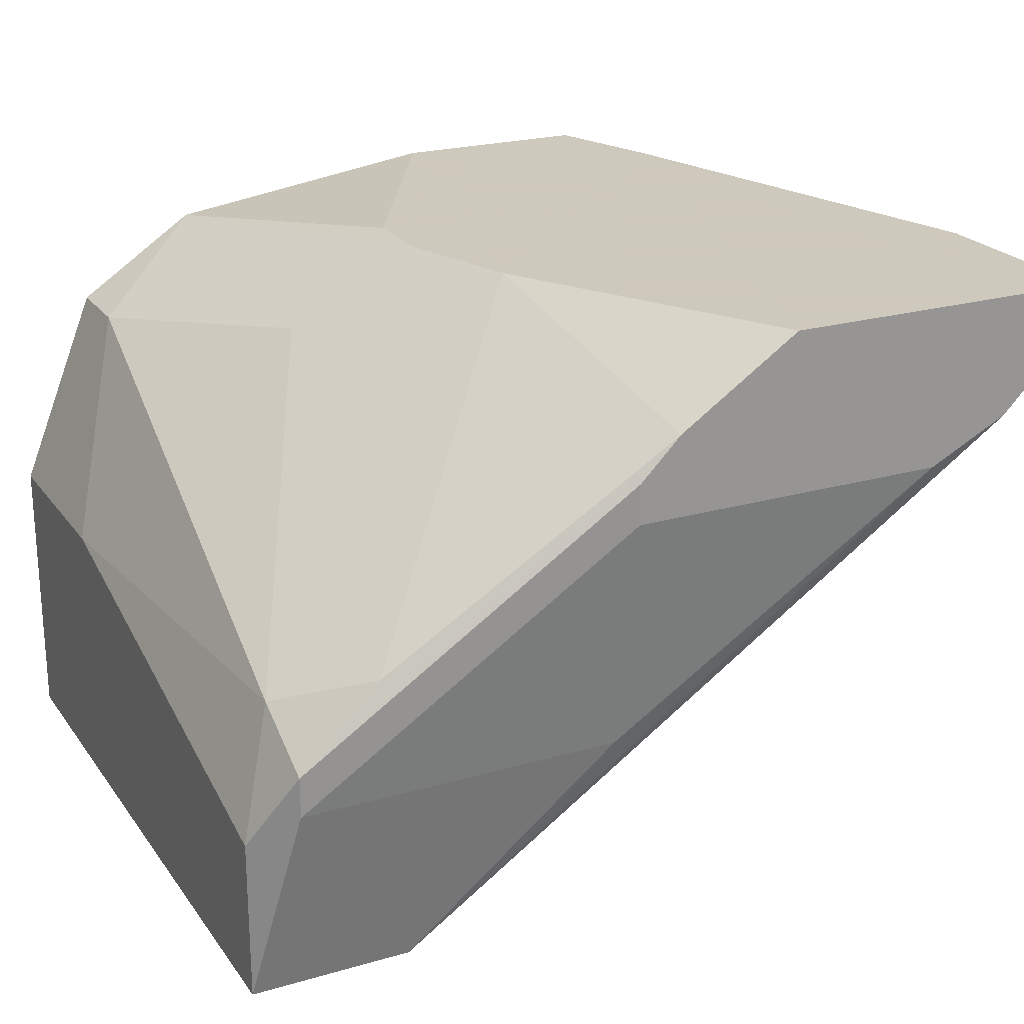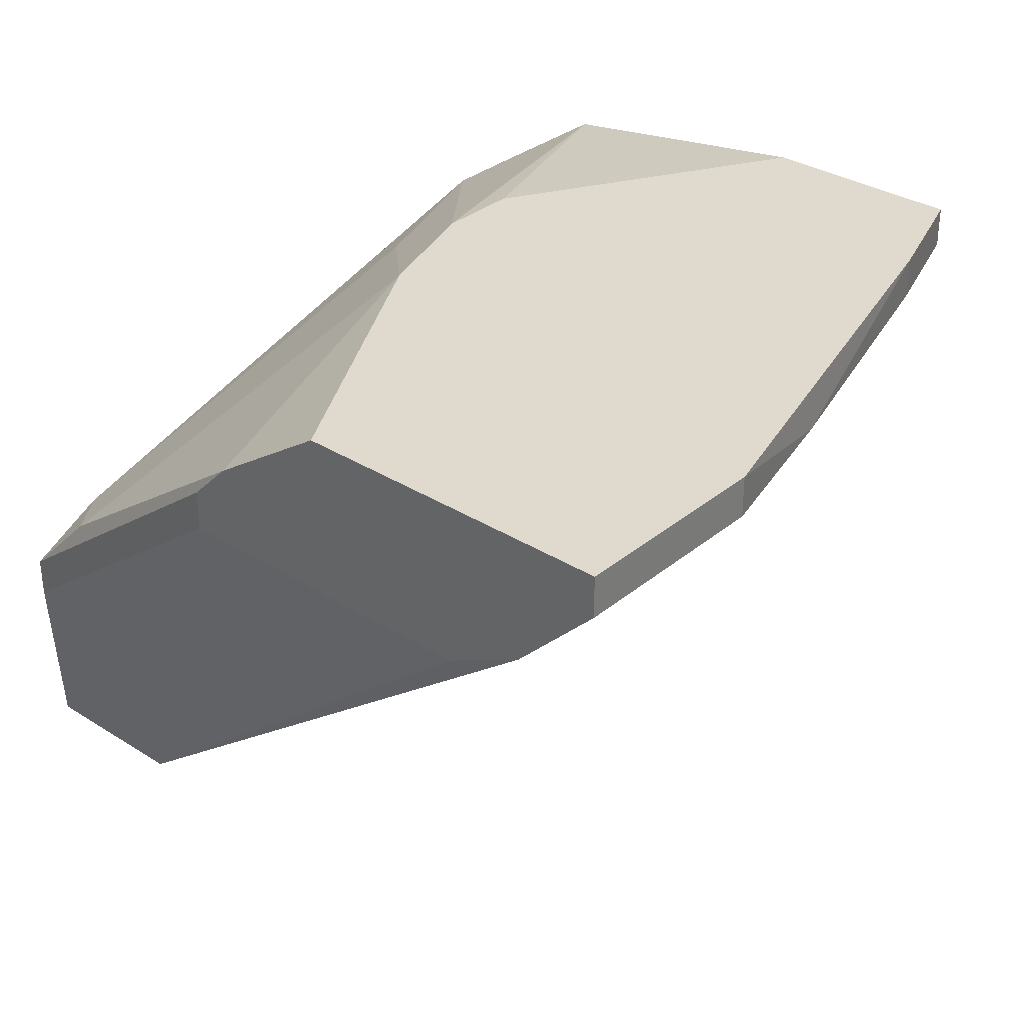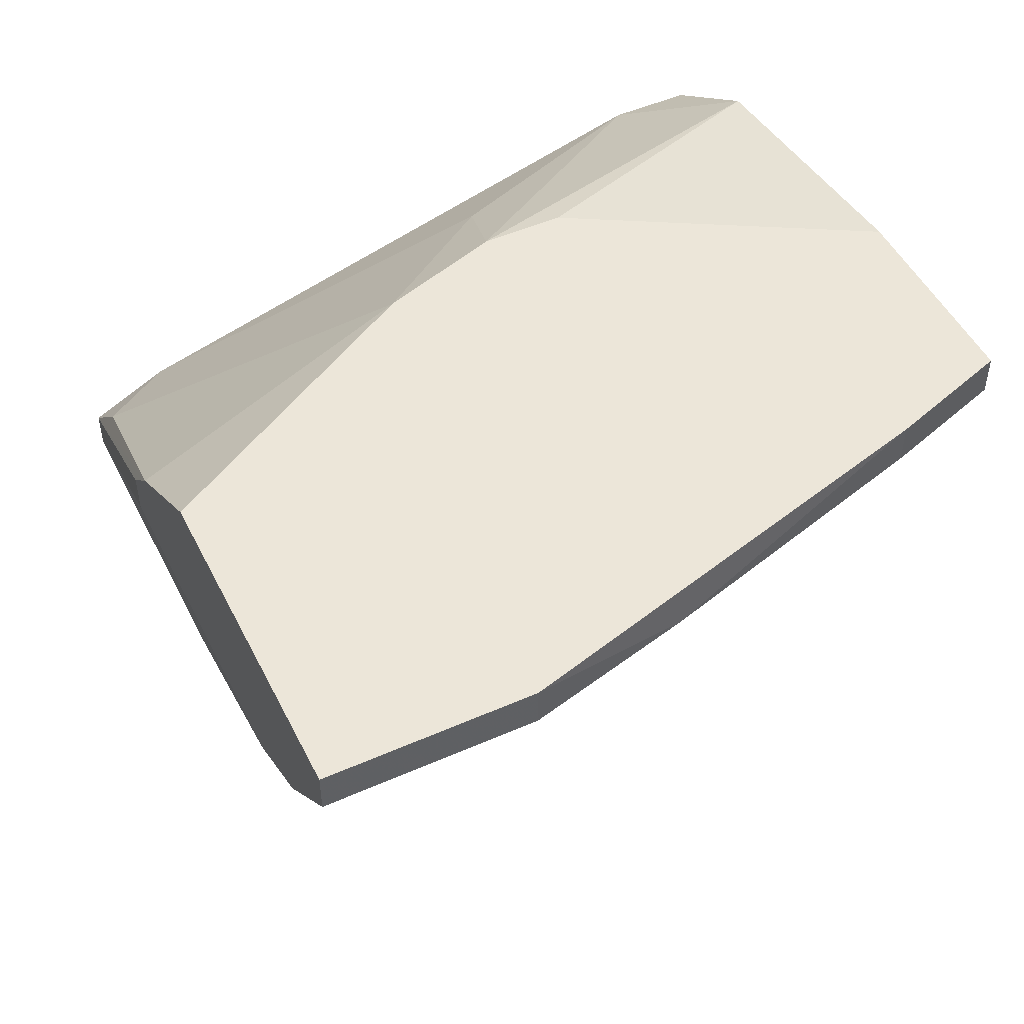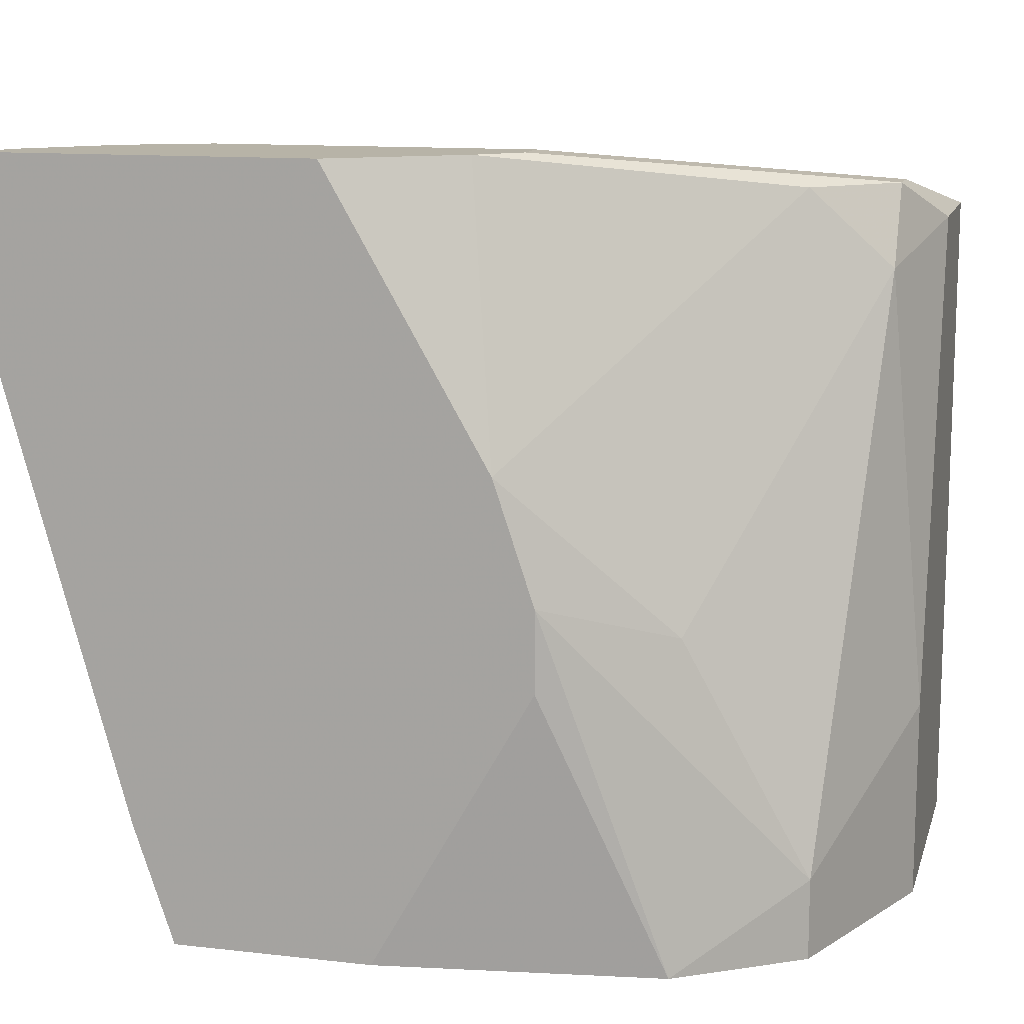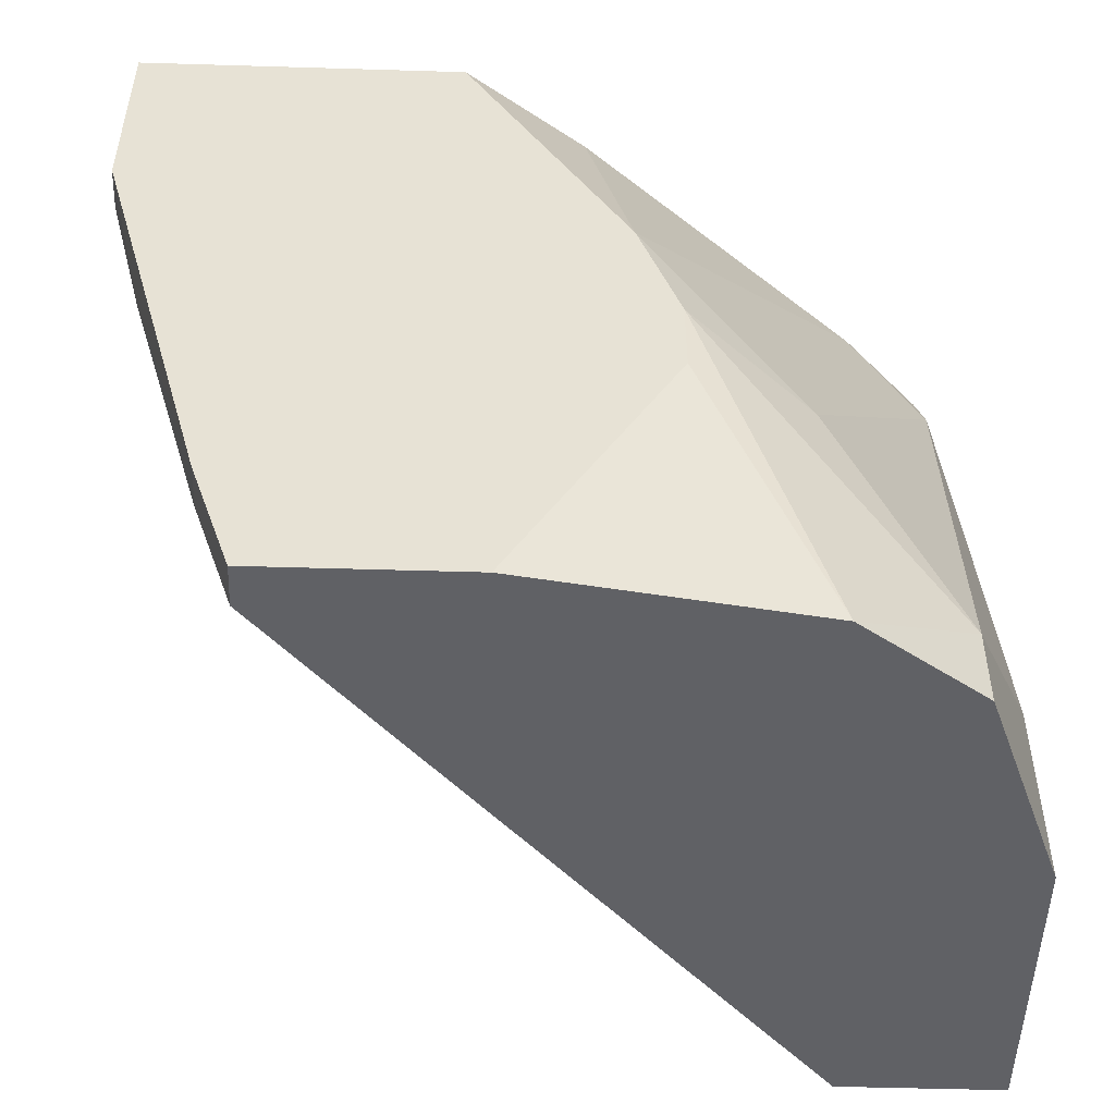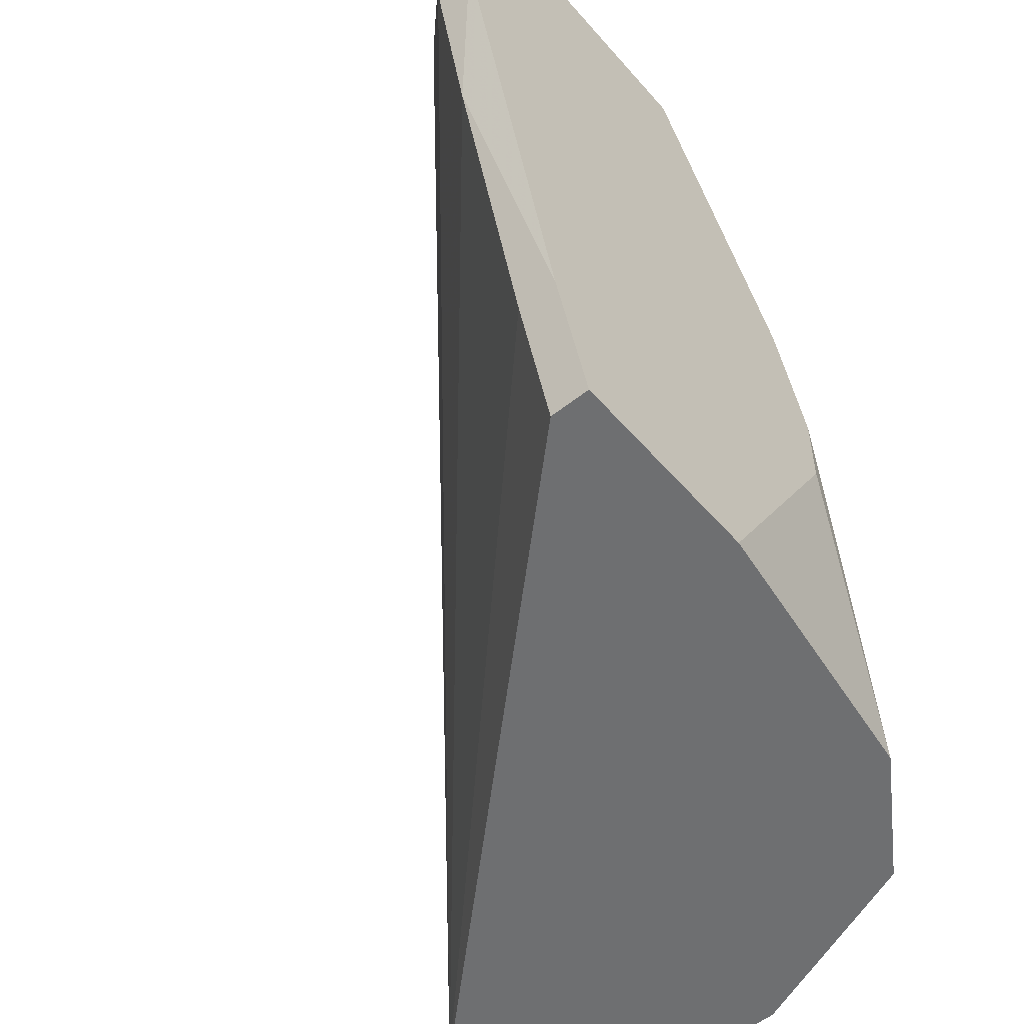
<metadata>
{"format":"obj","ext":"obj","renderer":"f3d","projection":"perspective","resolution":1024,"background":"white","views":[{"elev":22.6,"azim":153.6,"up":"+Z"},{"elev":32.7,"azim":-138.8,"up":"+Z"},{"elev":49.5,"azim":-116.0,"up":"+Z"},{"elev":12.6,"azim":14.7,"up":"+Y"},{"elev":-50.2,"azim":-1.9,"up":"+Y"},{"elev":-54.5,"azim":-49.9,"up":"+Y"}]}
</metadata>
<code>
v 0.002212 0.01674 0.0168
v 0.0107 0.02766 0.01802
v 0.0204 0.004614 0.0168
v 0.0204 0.01432 0.01559
v 0.00585 0.004614 0.01802
v 0.00585 0.004614 0.0168
v 0.00585 0.02766 0.01316
v 0.01555 0.01917 0.01802
v 0.01555 0.02766 0.01316
v 0.01555 0.02766 0.01437
v 0.01555 0.02644 0.005889
v 0.02404 0.004614 0.01437
v 0.02404 0.007041 0.01437
v 0.01676 0.0131 0.01802
v 0.01676 0.01553 0.01802
v 0.02525 0.02401 0.008315
v 0.02525 0.02644 0.007102
v 0.02525 0.02644 0.005889
v 0.01192 0.004614 0.01802
v 0.02161 0.004614 -0.000176
v 0.02161 0.02523 -0.000176
v 0.003424 0.02766 0.01437
v 0.003424 0.02523 0.01437
v 0.02647 0.004614 0.008315
v 0.02647 0.004614 -0.000176
v 0.02647 0.01068 0.008315
v 0.02647 0.02523 -0.000176
v 0.02647 0.02523 0.004678
v 0.004638 0.008255 0.01802
v 0.004638 0.008255 0.0168
v 0.01434 0.02766 0.01559
v 0.02283 0.02644 0.009525
v 0.000998 0.02159 0.01802
v 0.000998 0.02159 0.0168
v 0.000998 0.02766 0.01802
v 0.000998 0.02766 0.0168
f 3 15 14
f 10 9 36
f 25 12 20
f 21 25 20
f 20 12 6
f 6 12 3
f 25 21 27
f 28 25 27
f 10 36 2
f 29 8 2
f 12 25 24
f 25 28 24
f 36 9 22
f 21 20 22
f 34 36 22
f 36 34 35
f 2 36 35
f 29 2 35
f 8 29 19
f 6 3 19
f 3 12 13
f 12 24 13
f 9 10 17
f 16 28 17
f 28 27 17
f 28 16 26
f 24 28 26
f 16 13 26
f 13 24 26
f 8 19 15
f 3 13 15
f 34 20 1
f 13 16 4
f 8 15 4
f 15 13 4
f 16 17 32
f 8 4 32
f 4 16 32
f 27 21 11
f 29 35 33
f 35 34 33
f 1 29 33
f 34 1 33
f 10 2 31
f 2 8 31
f 17 10 31
f 8 32 31
f 32 17 31
f 9 17 18
f 17 27 18
f 11 9 18
f 27 11 18
f 29 6 5
f 19 29 5
f 6 19 5
f 6 29 30
f 20 6 30
f 29 1 30
f 1 20 30
f 20 34 23
f 22 20 23
f 34 22 23
f 22 9 7
f 21 22 7
f 9 11 7
f 11 21 7
f 19 3 14
f 15 19 14

</code>
